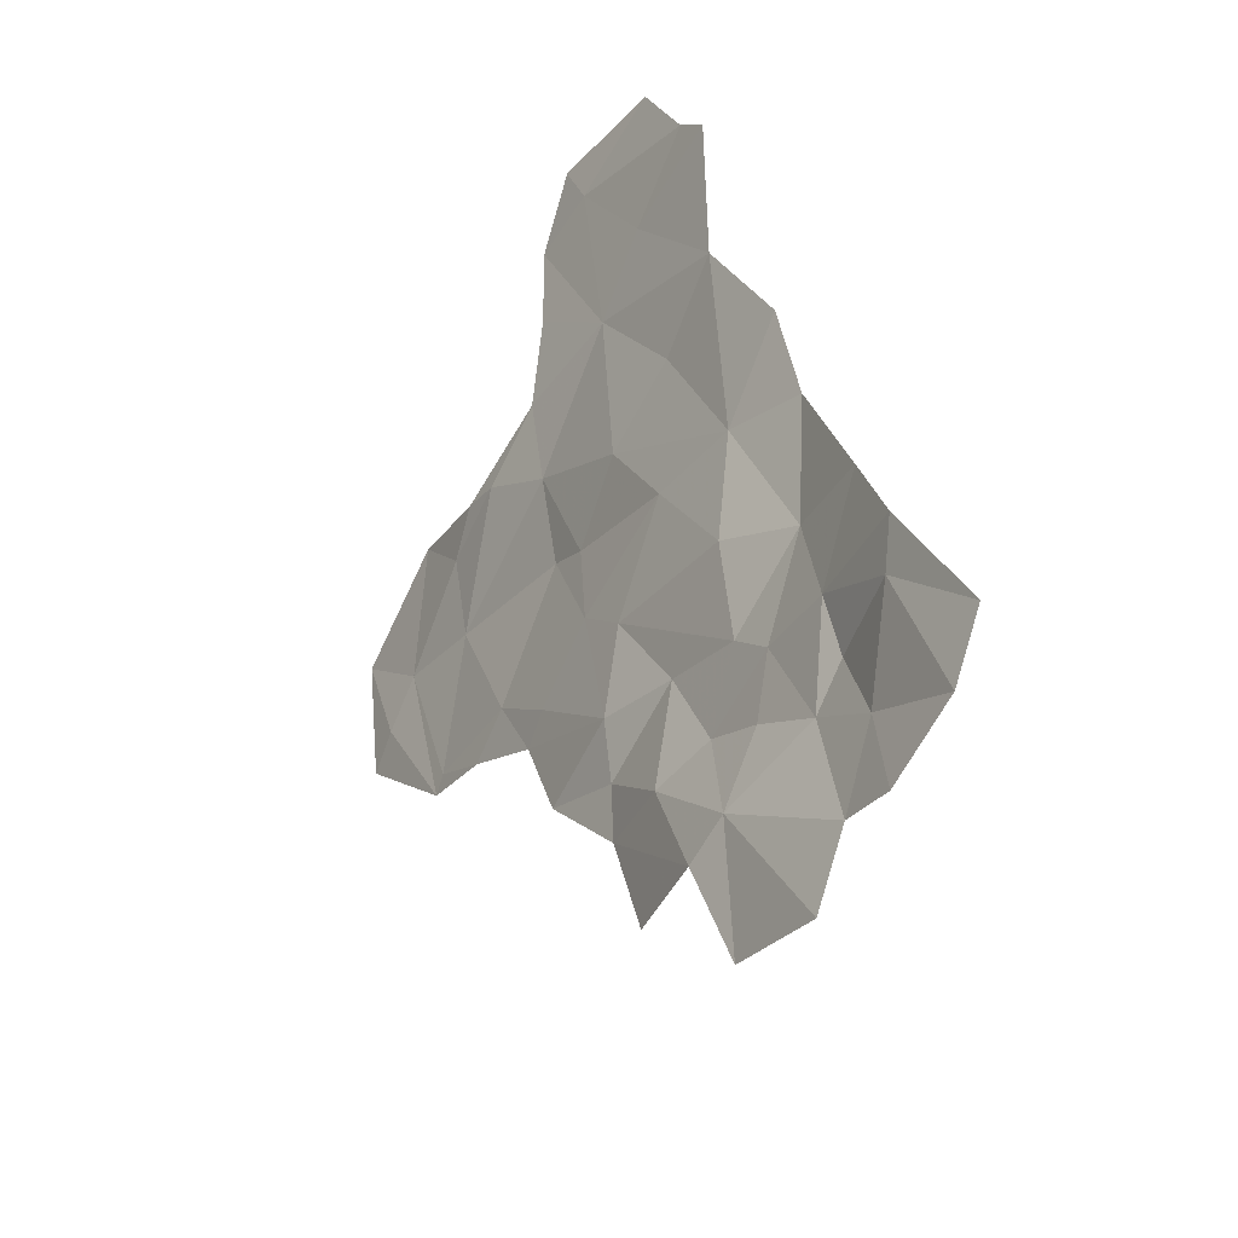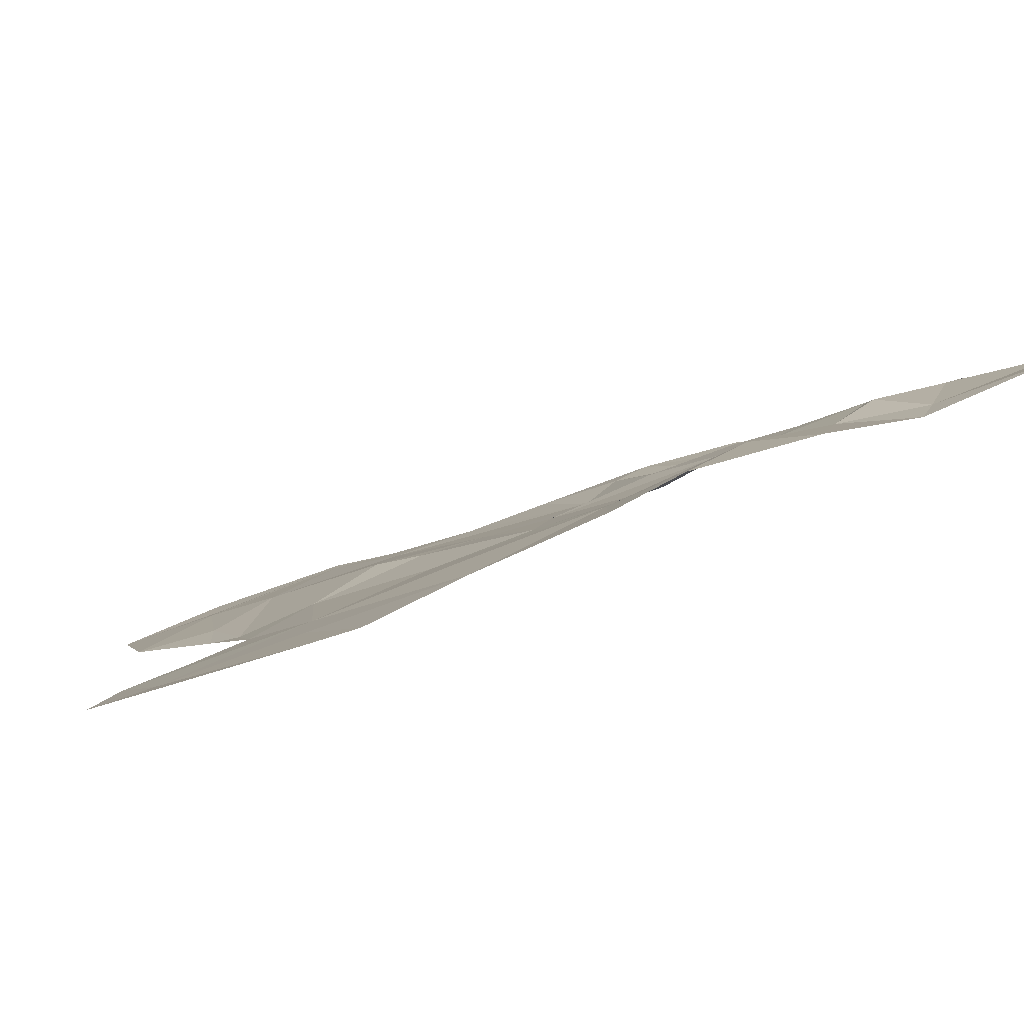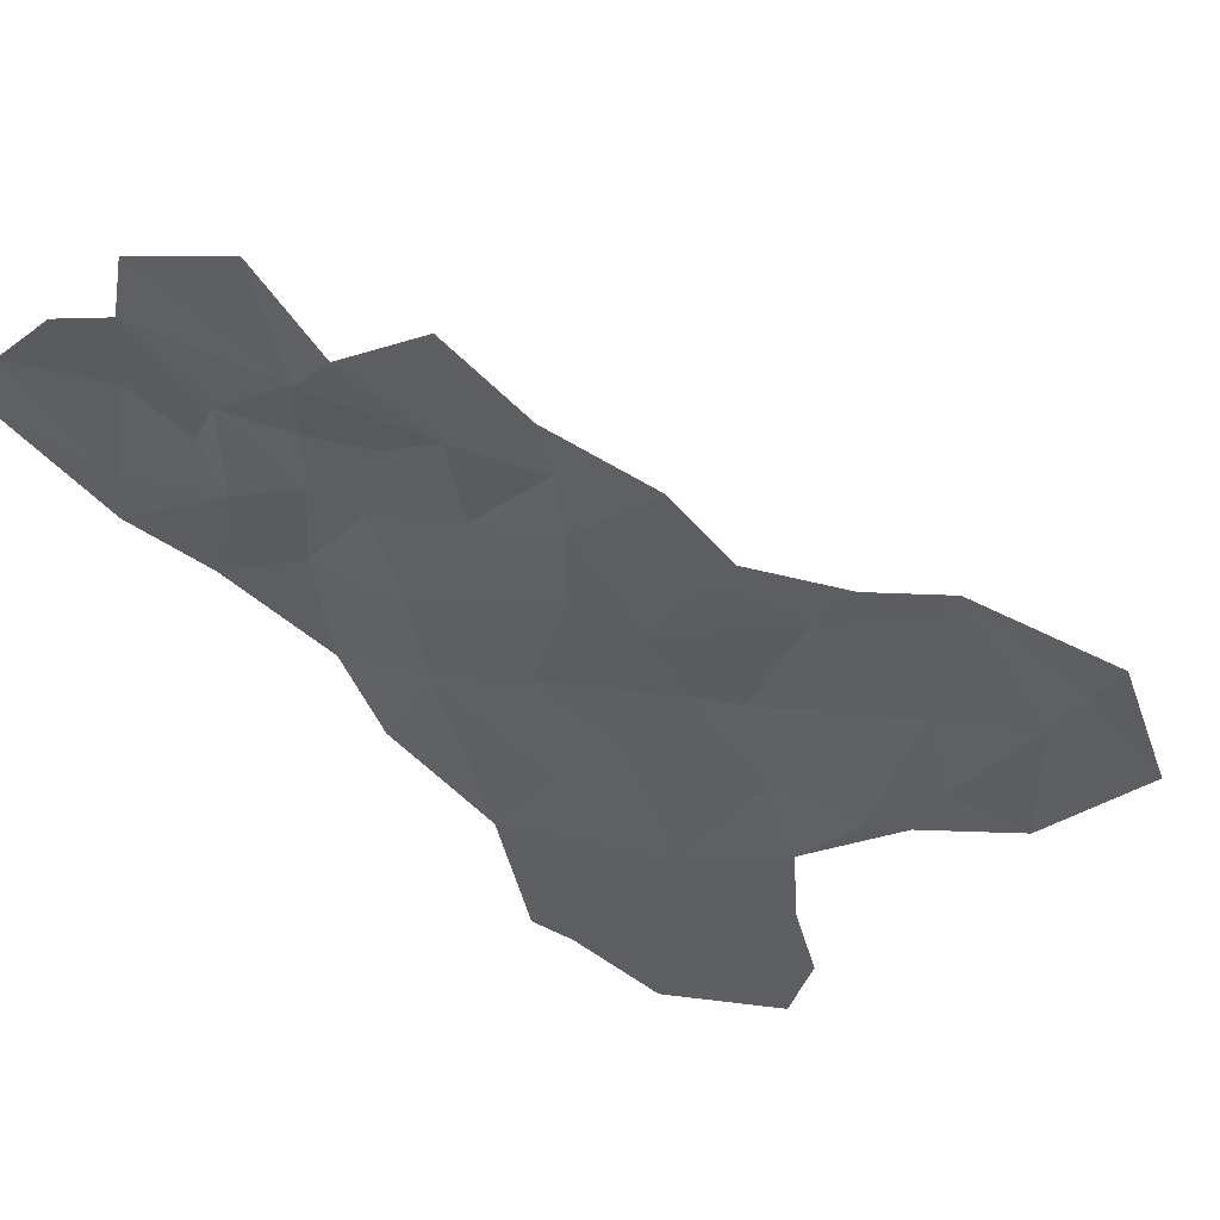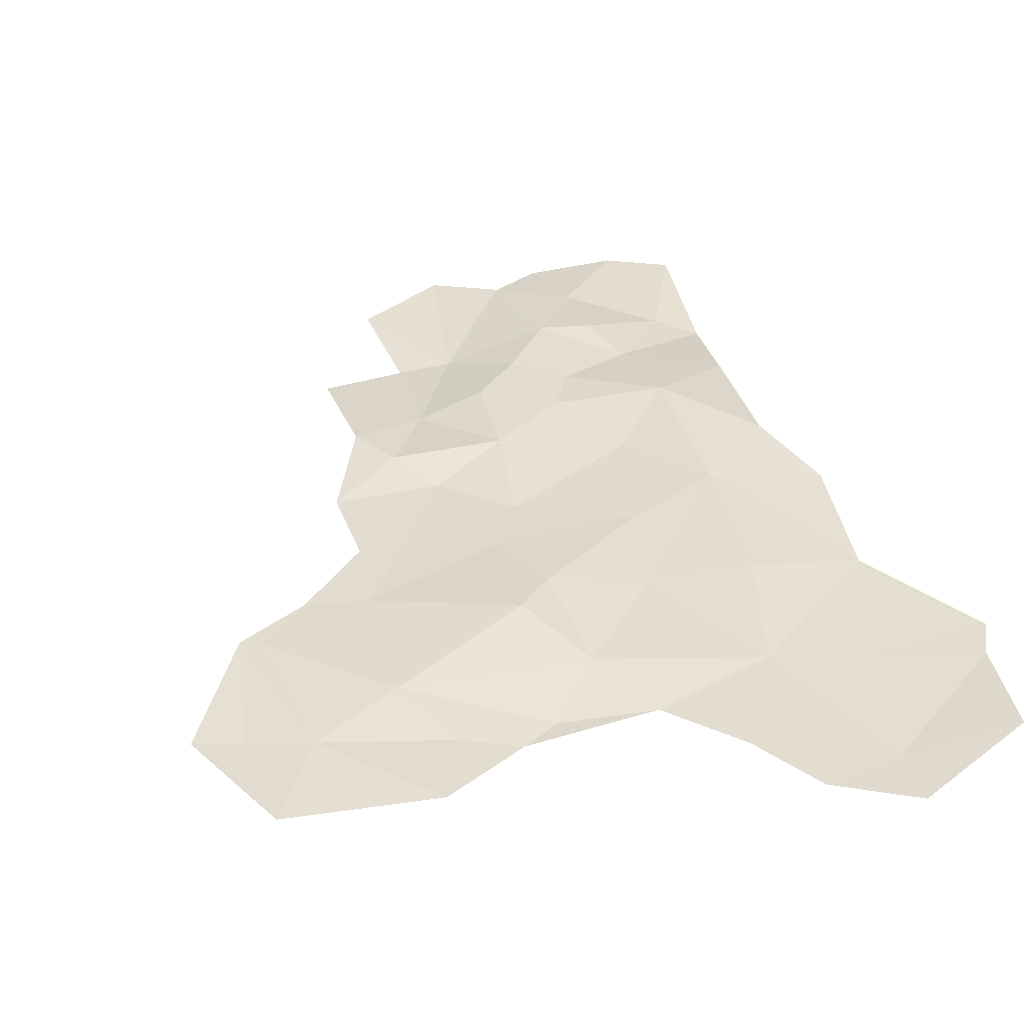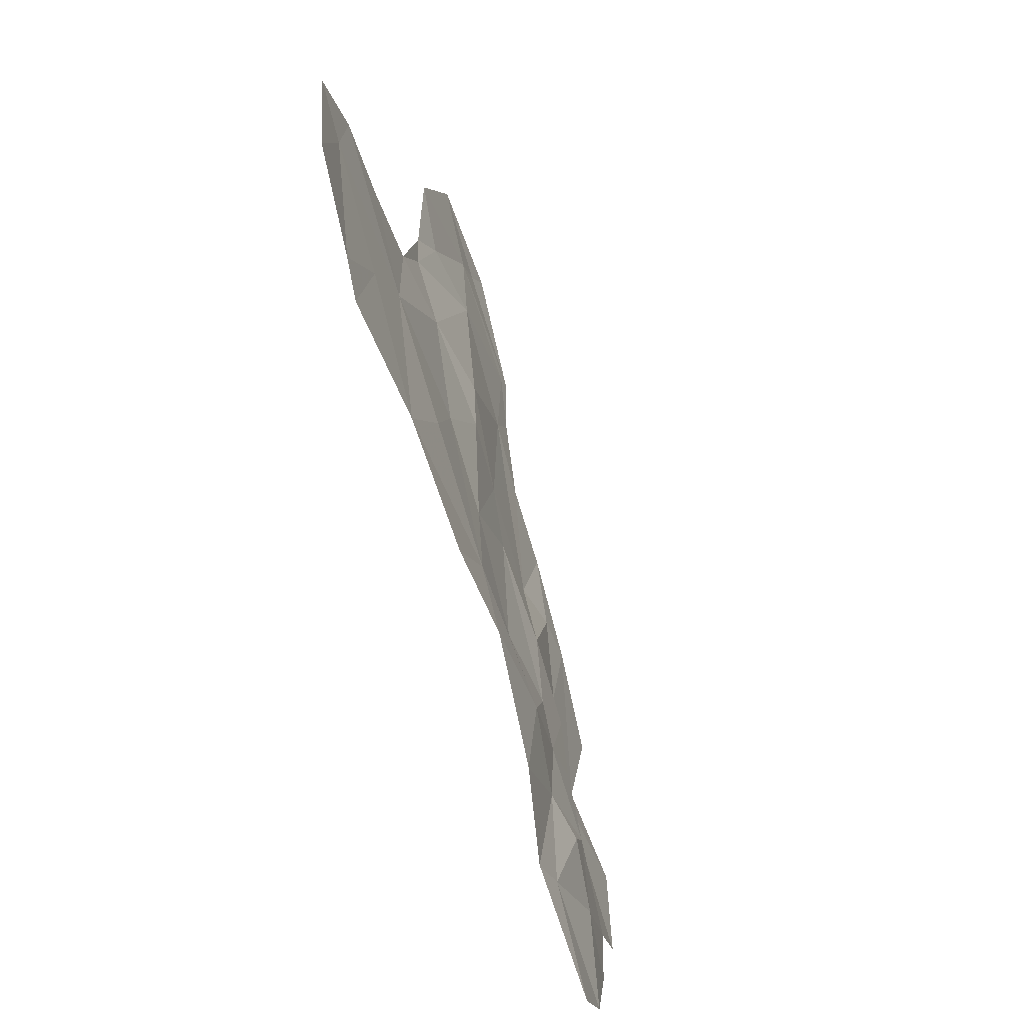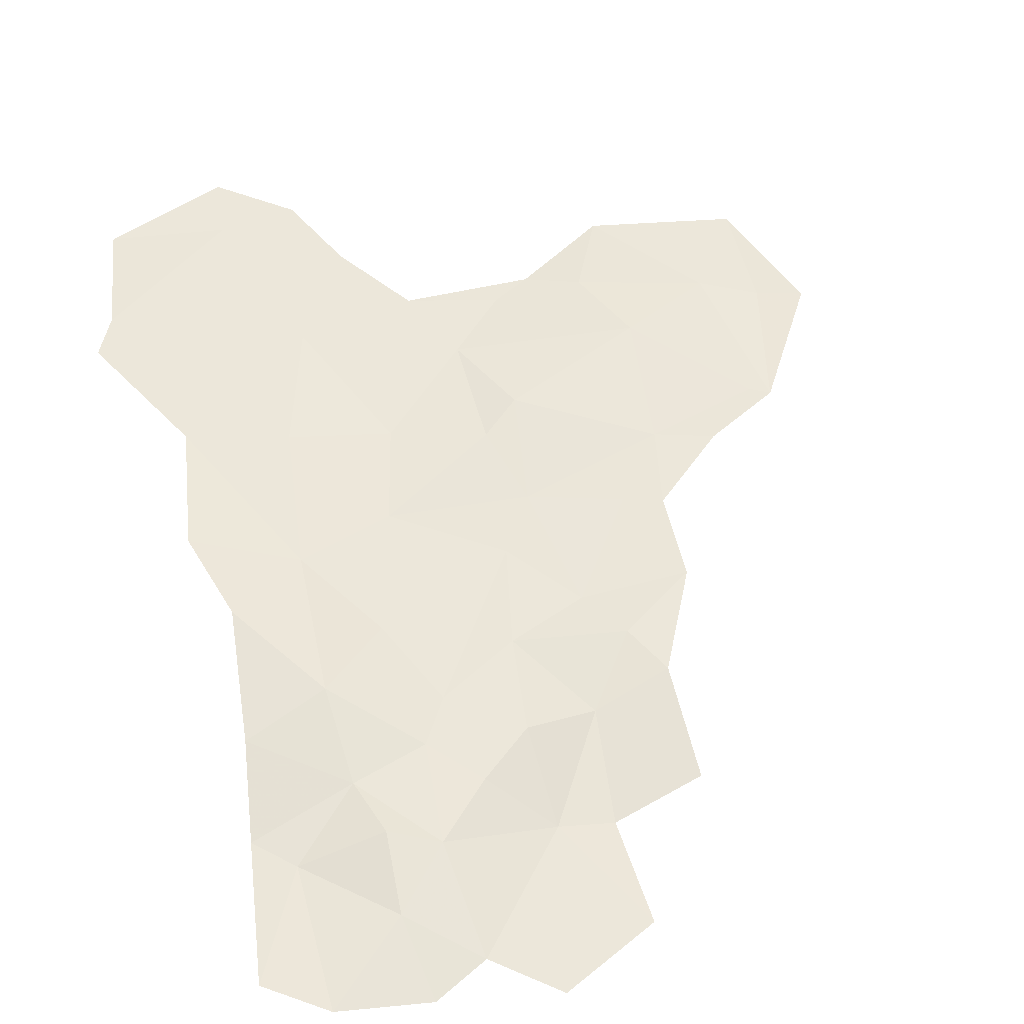
<metadata>
{"format":"obj","ext":"obj","renderer":"f3d","projection":"perspective","resolution":1024,"background":"white","views":[{"elev":-59.8,"azim":-111.8,"up":"+Y"},{"elev":3.8,"azim":-113.2,"up":"+Z"},{"elev":-31.7,"azim":42.6,"up":"+Z"},{"elev":16.9,"azim":160.7,"up":"+Z"},{"elev":14.8,"azim":-77.3,"up":"+Y"},{"elev":73.8,"azim":-14.3,"up":"+Z"}]}
</metadata>
<code>
v 630.8 45.31 152.7
v 623.2 44.86 153.7
v 627.6 37.18 155.7
v 636.3 43.07 152.6
v 633.9 35.53 155.7
v 632.9 26.66 158.8
v 626.6 29.47 158.9
v 628.3 23.92 160.9
v 632.6 17.68 162.3
v 627.5 15.66 162.9
v 636.7 21.08 159.6
v 639.2 15.67 161.3
v 638.8 28.51 157.1
v 640.3 34.46 154.9
v 640.3 34.46 154.9
v 632.8 52.9 149.9
v 637.7 53.53 149.1
v 640.1 49.01 150.1
v 643.7 44.5 150.9
v 633.1 56.54 148.9
v 625.6 53.52 151.1
v 624.5 47.19 152.9
v 632.9 26.66 158.8
v 640.3 34.46 154.9
v 633.9 35.53 155.7
v 634.2 8.275 164.7
v 633 11.66 163.3
v 628.9 7.591 164.5
v 626.6 9.664 163.8
v 627.5 15.66 162.9
v 632.6 17.68 162.3
v 637.6 13.02 162.4
v 637.2 6.925 164.5
v 633.9 3.358 165.7
v 629.1 -1.02 167.2
v 625.5 1.367 167.1
v 634.7 -1.823 166.5
v 637.9 -0.1808 165.8
v 643.8 6.46 162.3
v 641.8 -3.076 165.8
v 647.6 -0.3511 164.3
v 647.1 5.947 161.8
v 647.8 12.88 160.3
v 652.7 14.4 159.9
v 652.7 7.417 161.5
v 651 17.37 159.1
v 655.7 20.42 157.4
v 649 20.34 157.9
v 655.7 25.63 155.8
v 653.3 26.36 155.7
v 656.6 30.45 154.3
v 660.2 29.45 154.1
v 663.5 32.31 152.9
v 664.8 31.71 153
v 662.9 41.17 150.2
v 666.4 39.63 150
v 669.3 38.84 150
v 666.3 46 148.1
v 657.2 47.51 148.7
v 655.1 43.27 150.1
v 651.7 44.5 149.7
v 649.4 43.31 150.3
v 643.7 44.5 150.9
v 645.9 39.77 152.5
v 636.3 43.07 152.6
v 640.3 34.46 154.9
v 646.1 32.79 155.2
v 638.8 28.51 157.1
v 647.5 27.91 156.1
v 645.3 24.5 157.3
v 636.7 21.08 159.6
v 639.2 15.67 161.3
v 644.1 18.31 159.9
v 643.6 12.62 161.7
v 640.4 10.11 162.9
v 648.5 34.82 154.5
v 657.3 38.69 151.8
f 3 1 2
f 2 1 22
f 1 16 22
f 22 16 21
f 21 16 20
f 20 16 17
f 19 18 4
f 18 17 4
f 17 16 4
f 16 1 4
f 1 3 4
f 15 4 5
f 4 3 5
f 5 3 6
f 14 6 13
f 13 6 11
f 12 11 9
f 11 6 9
f 10 9 8
f 9 6 8
f 8 6 7
f 6 3 7
f 25 23 24
f 28 26 27
f 32 75 74
f 69 76 67
f 67 76 64
f 76 77 64
f 64 77 62
f 62 77 60
f 60 77 55
f 55 77 53
f 53 77 51
f 77 76 51
f 76 69 51
f 51 69 50
f 50 69 48
f 69 70 48
f 70 73 48
f 48 73 46
f 46 73 43
f 73 74 43
f 43 74 39
f 74 75 39
f 39 75 33
f 75 32 33
f 32 27 33
f 27 26 33
f 33 26 34
f 26 28 34
f 34 28 35
f 35 28 36
f 36 28 29
f 28 27 29
f 29 27 30
f 30 27 31
f 27 32 31
f 31 32 72
f 32 74 72
f 74 73 72
f 73 70 72
f 72 70 71
f 71 70 68
f 70 69 68
f 69 67 68
f 68 67 66
f 67 64 66
f 66 64 65
f 65 64 63
f 64 62 63
f 63 62 61
f 62 60 61
f 61 60 59
f 60 55 59
f 59 55 58
f 55 56 58
f 58 56 57
f 57 56 54
f 56 55 54
f 55 53 54
f 54 53 52
f 53 51 52
f 52 51 49
f 51 50 49
f 50 48 49
f 49 48 47
f 48 46 47
f 47 46 44
f 46 43 44
f 45 44 42
f 44 43 42
f 43 39 42
f 42 39 41
f 41 39 40
f 40 39 38
f 39 33 38
f 33 34 38
f 38 34 37
f 34 35 37

</code>
